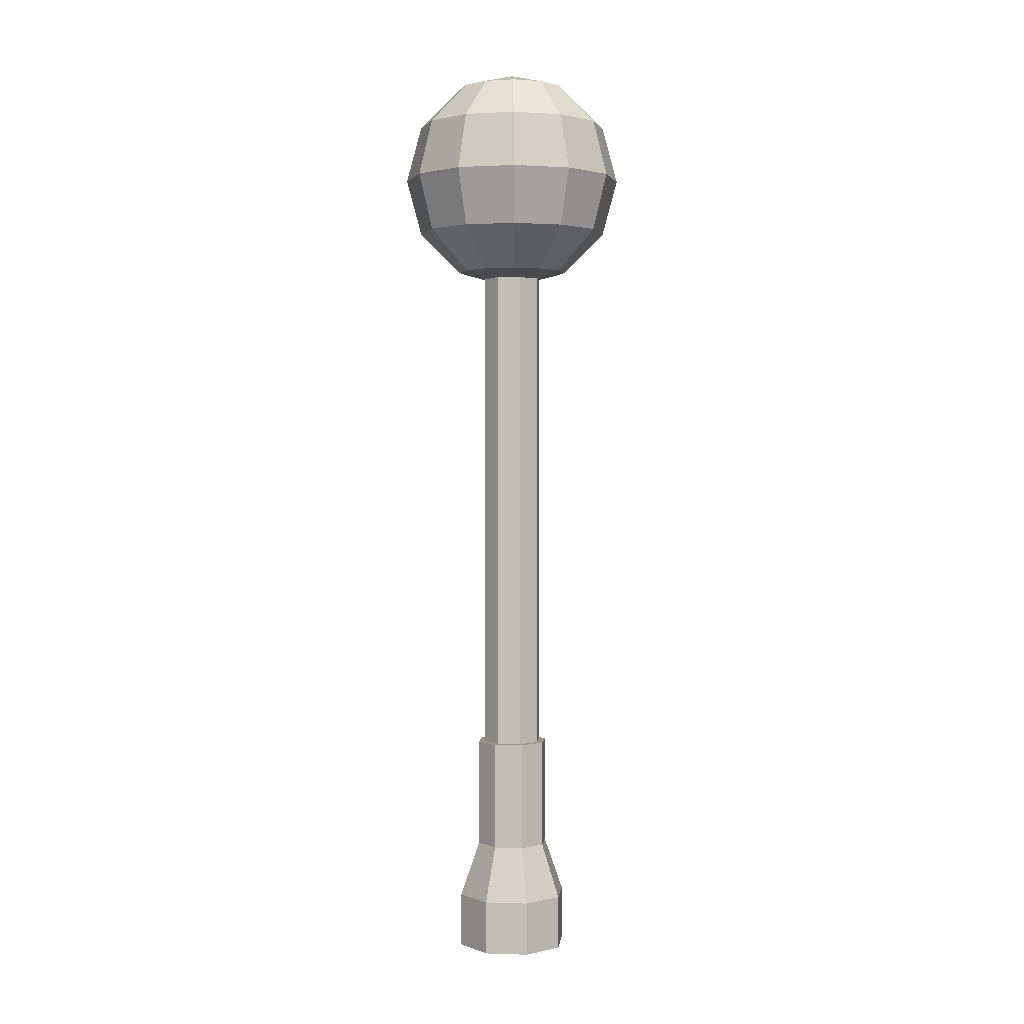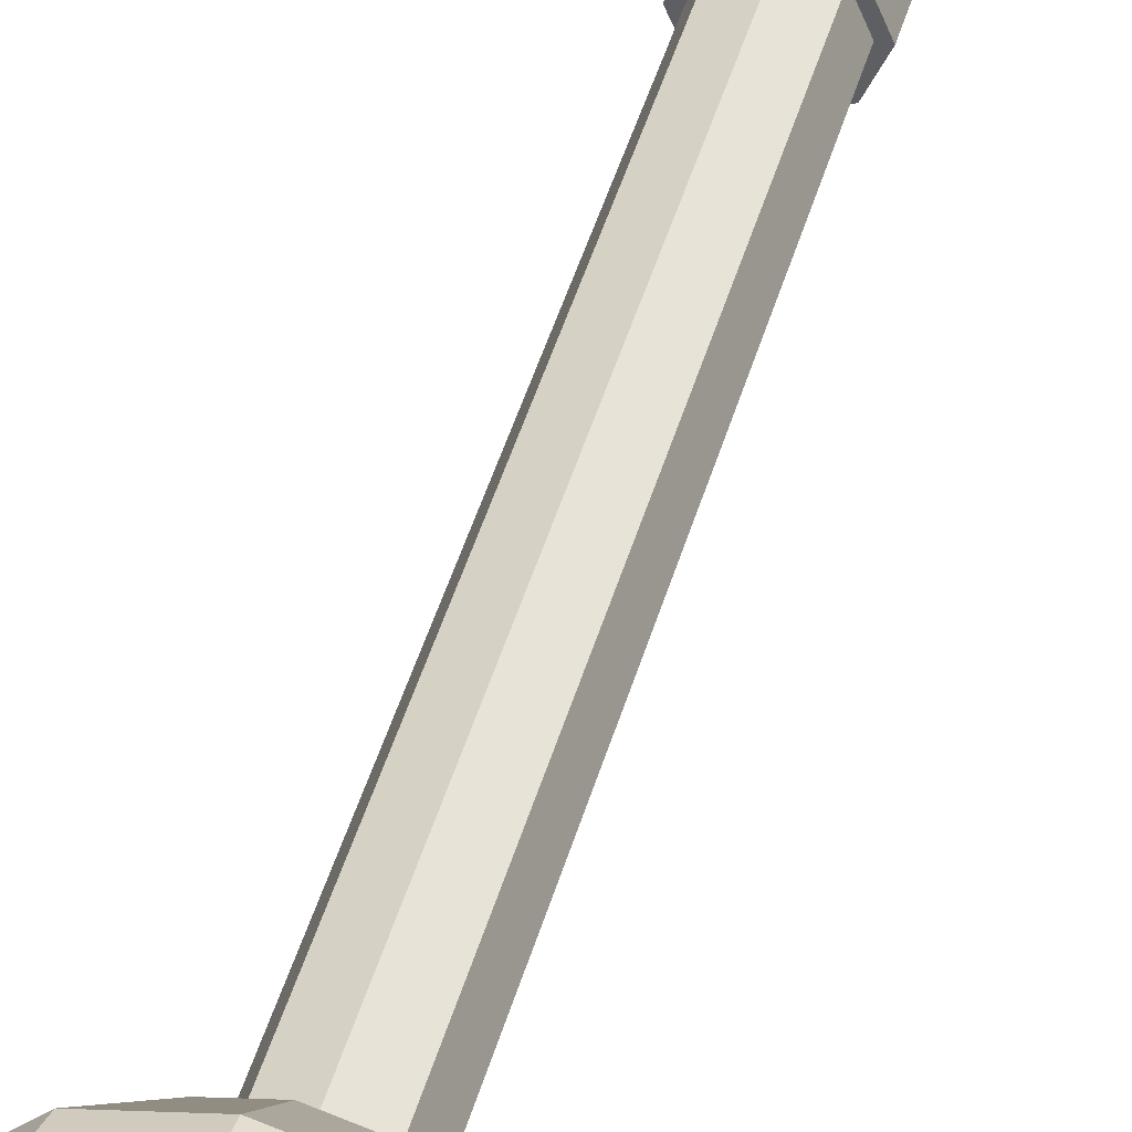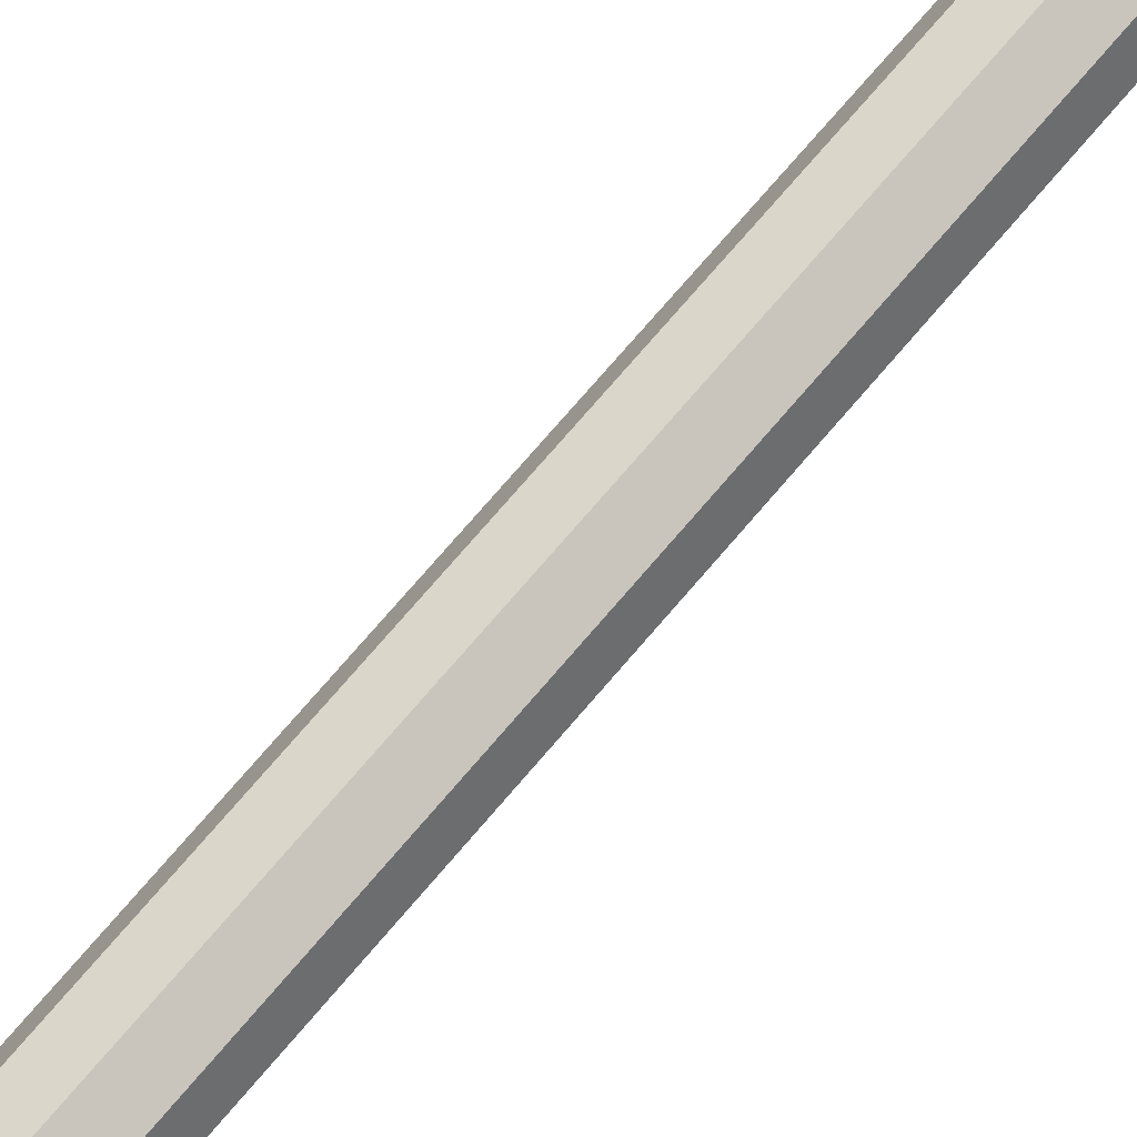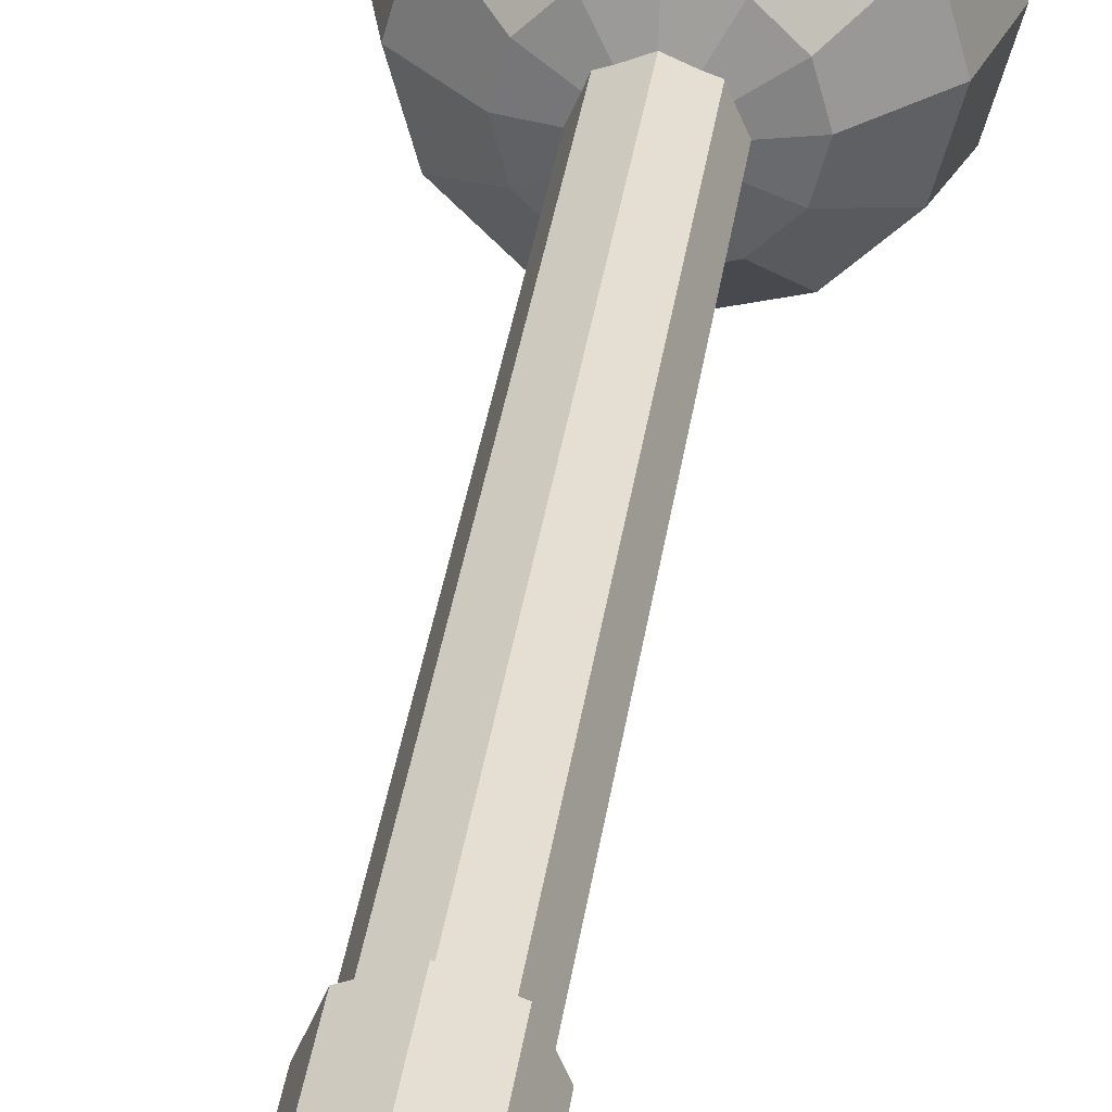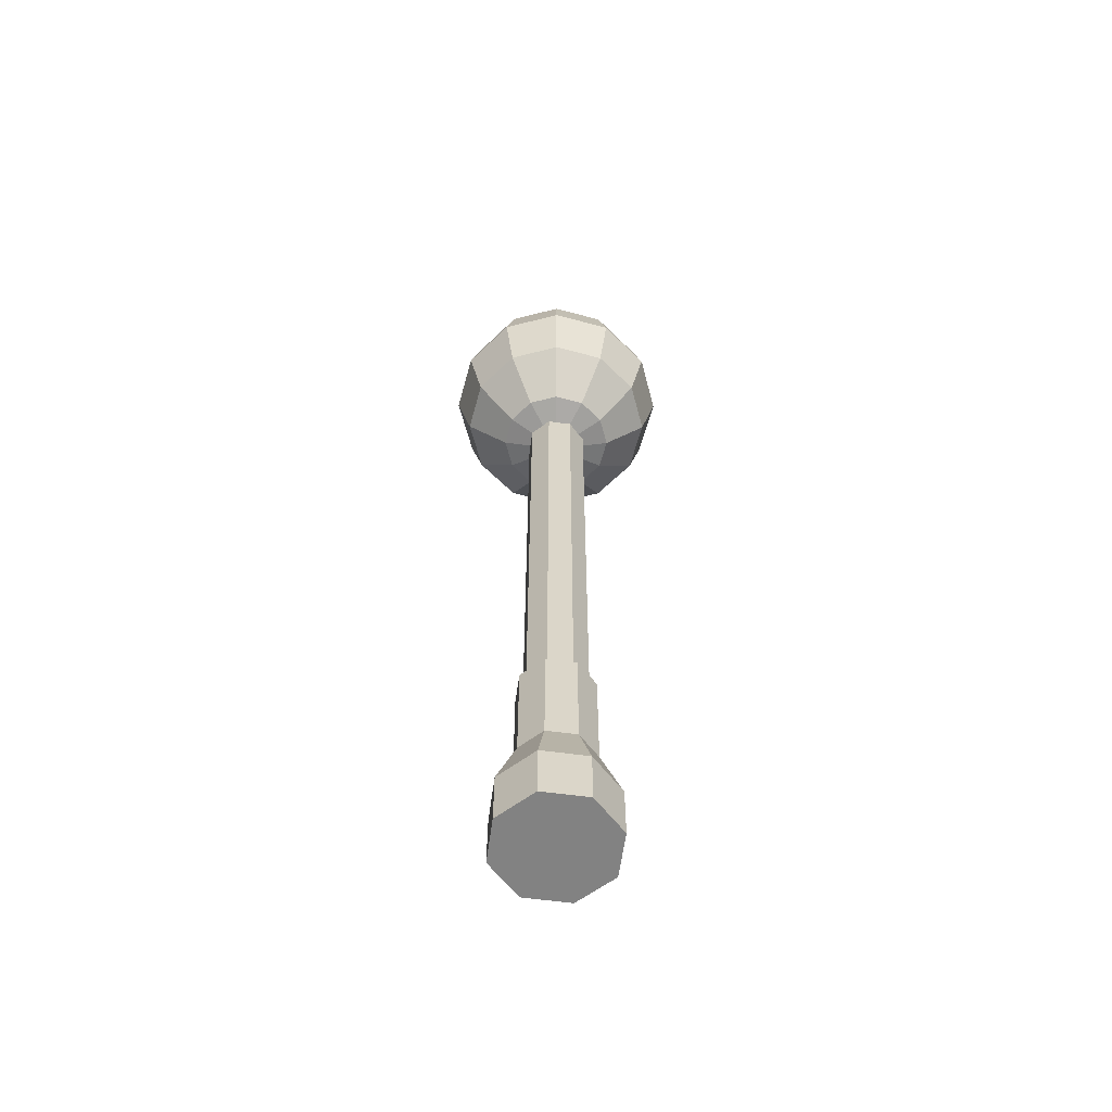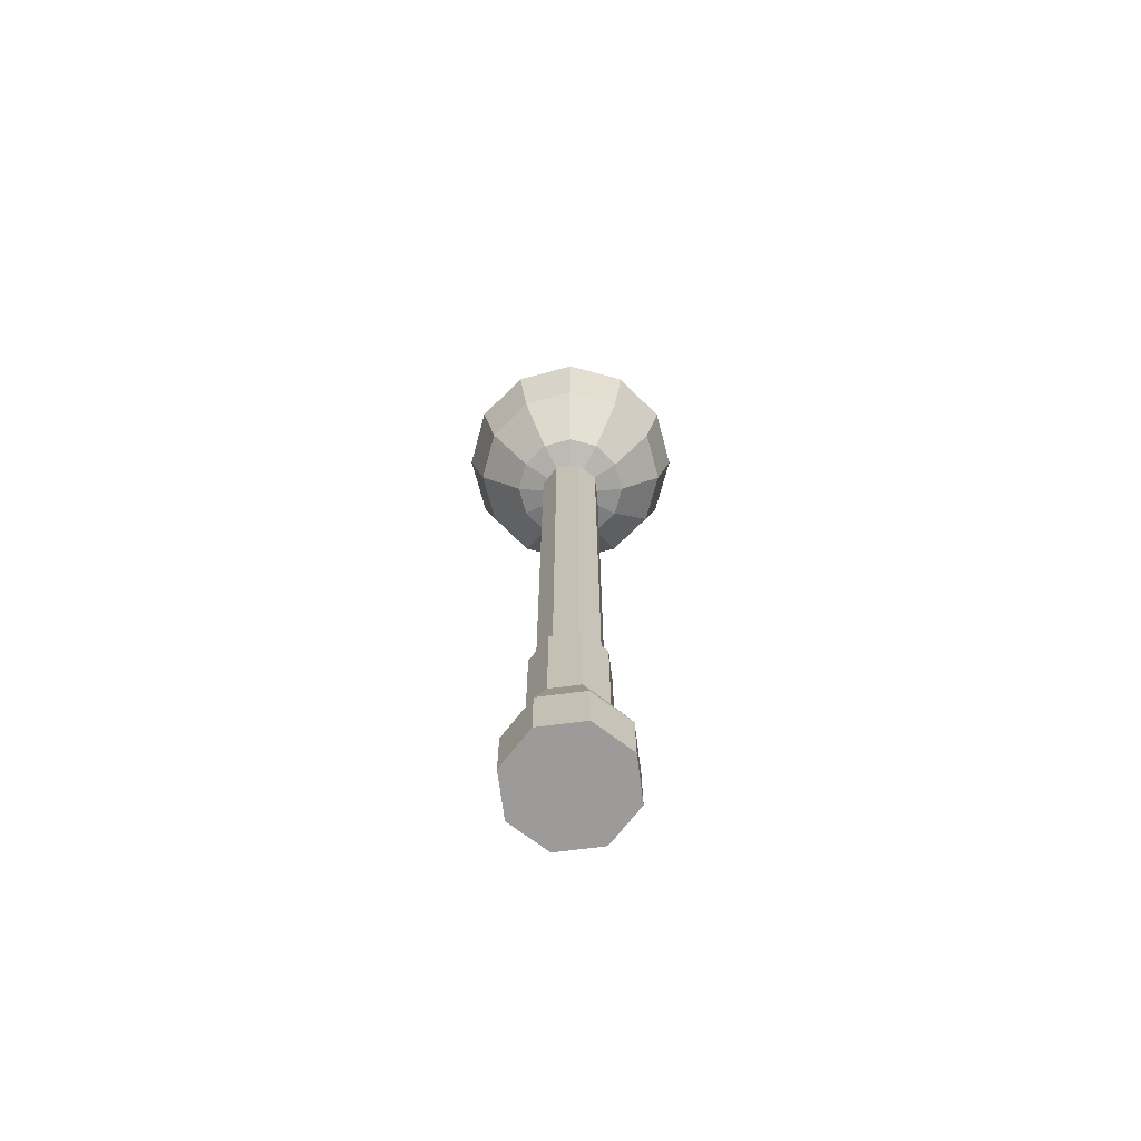
<metadata>
{"format":"obj","ext":"obj","renderer":"f3d","projection":"perspective","resolution":1024,"background":"white","views":[{"elev":2.0,"azim":-151.0,"up":"+Y"},{"elev":45.0,"azim":-164.5,"up":"+Z"},{"elev":71.9,"azim":40.2,"up":"+Z"},{"elev":33.3,"azim":7.5,"up":"+Z"},{"elev":-60.7,"azim":149.7,"up":"+Y"},{"elev":-69.7,"azim":29.9,"up":"+Y"}]}
</metadata>
<code>
o GardenLamp2_Cylinder.011
v 0 -2.667 -0.2653
v 0 -2.412 -0.2653
v 0.1876 -2.667 -0.1876
v 0.1876 -2.412 -0.1876
v 0.2653 -2.667 -0
v 0.2653 -2.412 -0
v 0.1876 -2.667 0.1876
v 0.1876 -2.412 0.1876
v 0 -2.667 0.2653
v 0 -2.412 0.2653
v -0.1876 -2.667 0.1876
v -0.1876 -2.412 0.1876
v -0.2653 -2.667 -0
v -0.2653 -2.412 -0
v -0.1876 -2.667 -0.1876
v -0.1876 -2.412 -0.1876
v 0.1231 -2.156 -0.1231
v 0 -2.156 -0.1741
v 0.1741 -2.156 -0
v 0.1231 -2.156 0.1231
v 0 -2.156 0.1741
v -0.1231 -2.156 0.1231
v -0.1741 -2.156 -0
v -0.1231 -2.156 -0.1231
v 0.1007 -1.641 -0.1007
v 0 -1.641 -0.1424
v 0.1424 -1.641 -0
v 0.1007 -1.641 0.1007
v 0 -1.641 0.1424
v -0.1007 -1.641 0.1007
v -0.1424 -1.641 -0
v -0.1007 -1.641 -0.1007
v 0.1231 -1.641 -0.1231
v 0 -1.641 -0.1741
v 0.1741 -1.641 -0
v 0.1231 -1.641 0.1231
v 0 -1.641 0.1741
v -0.1231 -1.641 0.1231
v -0.1741 -1.641 -0
v -0.1231 -1.641 -0.1231
v 0.08902 0.728 -0.08902
v 0.1007 0.7127 -0.1007
v 0 0.7127 -0.1424
v 0 0.728 -0.1259
v 0.1259 0.728 -0
v 0.1424 0.7127 -0
v 0.08902 0.728 0.08902
v 0.1007 0.7127 0.1007
v 0 0.728 0.1259
v 0 0.7127 0.1424
v -0.08902 0.728 0.08902
v -0.1007 0.7127 0.1007
v -0.1259 0.728 -0
v -0.1424 0.7127 -0
v -0.08902 0.728 -0.08902
v -0.1007 0.7127 -0.1007
v -0 1.626 -0.2628
v -0 1.434 -0.4551
v -0 1.171 -0.5256
v -0 0.7159 -0.2628
v 0.1314 1.626 -0.2276
v 0.2276 1.434 -0.3942
v 0.2628 1.171 -0.4551
v 0.2276 0.9083 -0.3942
v 0.1314 0.7159 -0.2276
v 0.2276 1.626 -0.1314
v 0.3942 1.434 -0.2276
v 0.4551 1.171 -0.2628
v 0.3942 0.9083 -0.2276
v 0.2276 0.7159 -0.1314
v 0.2628 1.626 0
v 0.4551 1.434 0
v 0.5256 1.171 0
v 0.4551 0.9083 0
v 0.2628 0.7159 0
v 0.2276 1.626 0.1314
v 0.3942 1.434 0.2276
v 0.4551 1.171 0.2628
v 0.3942 0.9083 0.2276
v 0.2276 0.7159 0.1314
v 0.1314 1.626 0.2276
v 0.2276 1.434 0.3942
v 0.2628 1.171 0.4551
v 0.2276 0.9083 0.3942
v 0.1314 0.7159 0.2276
v -0 1.697 0
v -0 1.626 0.2628
v -0 1.434 0.4551
v -0 1.171 0.5256
v -0 0.9083 0.4551
v -0 0.7159 0.2628
v -0.1314 1.626 0.2276
v -0.2276 1.434 0.3942
v -0.2628 1.171 0.4551
v -0.2276 0.9083 0.3942
v -0.1314 0.7159 0.2276
v -0 0.6455 0
v -0.2276 1.626 0.1314
v -0.3942 1.434 0.2276
v -0.4551 1.171 0.2628
v -0.3942 0.9083 0.2276
v -0.2276 0.7159 0.1314
v -0.2628 1.626 0
v -0.4551 1.434 0
v -0.5256 1.171 0
v -0.4551 0.9083 0
v -0.2628 0.7159 0
v -0.2276 1.626 -0.1314
v -0.3942 1.434 -0.2276
v -0.4551 1.171 -0.2628
v -0.3942 0.9083 -0.2276
v -0.2276 0.7159 -0.1314
v -0.1314 1.626 -0.2276
v -0.2276 1.434 -0.3942
v -0.2628 1.171 -0.4551
v -0.2276 0.9083 -0.3942
v -0.1314 0.7159 -0.2276
v -0 0.9083 -0.4551
f 97 60 65
f 118 63 64
f 57 62 58
f 118 65 60
f 58 63 59
f 57 86 61
f 64 70 65
f 62 68 63
f 61 86 66
f 97 65 70
f 63 69 64
f 62 66 67
f 69 75 70
f 67 73 68
f 66 86 71
f 97 70 75
f 68 74 69
f 66 72 67
f 74 80 75
f 72 78 73
f 71 86 76
f 97 75 80
f 73 79 74
f 71 77 72
f 79 85 80
f 78 82 83
f 76 86 81
f 97 80 85
f 78 84 79
f 76 82 77
f 82 89 83
f 81 86 87
f 97 85 91
f 83 90 84
f 81 88 82
f 84 91 85
f 87 86 92
f 97 91 96
f 90 94 95
f 87 93 88
f 90 96 91
f 88 94 89
f 97 96 102
f 94 101 95
f 92 99 93
f 95 102 96
f 93 100 94
f 92 86 98
f 97 102 107
f 100 106 101
f 98 104 99
f 101 107 102
f 99 105 100
f 98 86 103
f 97 107 112
f 106 110 111
f 103 109 104
f 107 111 112
f 104 110 105
f 103 86 108
f 111 115 116
f 108 114 109
f 111 117 112
f 109 115 110
f 108 86 113
f 97 112 117
f 114 57 58
f 116 60 117
f 114 59 115
f 113 86 57
f 97 117 60
f 115 118 116
f 118 59 63
f 57 61 62
f 118 64 65
f 58 62 63
f 64 69 70
f 62 67 68
f 63 68 69
f 62 61 66
f 69 74 75
f 67 72 73
f 68 73 74
f 66 71 72
f 74 79 80
f 72 77 78
f 73 78 79
f 71 76 77
f 79 84 85
f 78 77 82
f 78 83 84
f 76 81 82
f 82 88 89
f 83 89 90
f 81 87 88
f 84 90 91
f 90 89 94
f 87 92 93
f 90 95 96
f 88 93 94
f 94 100 101
f 92 98 99
f 95 101 102
f 93 99 100
f 100 105 106
f 98 103 104
f 101 106 107
f 99 104 105
f 106 105 110
f 103 108 109
f 107 106 111
f 104 109 110
f 111 110 115
f 108 113 114
f 111 116 117
f 109 114 115
f 114 113 57
f 116 118 60
f 114 58 59
f 115 59 118
f 2 3 1
f 4 5 3
f 6 7 5
f 8 9 7
f 10 11 9
f 12 13 11
f 8 21 10
f 14 15 13
f 16 1 15
f 7 11 15
f 19 36 20
f 14 24 16
f 6 17 19
f 12 21 22
f 2 24 18
f 4 18 17
f 6 20 8
f 12 23 14
f 18 33 17
f 24 34 18
f 22 39 23
f 20 37 21
f 17 35 19
f 23 40 24
f 21 38 22
f 25 34 26
f 25 35 33
f 28 35 27
f 28 37 36
f 29 38 37
f 31 38 30
f 32 39 31
f 26 40 32
f 25 46 27
f 30 54 31
f 28 50 29
f 45 44 53
f 27 48 28
f 31 56 32
f 29 52 30
f 32 43 26
f 42 44 41
f 42 45 46
f 46 47 48
f 48 49 50
f 50 51 52
f 52 53 54
f 54 55 56
f 56 44 43
f 26 42 25
f 2 4 3
f 4 6 5
f 6 8 7
f 8 10 9
f 10 12 11
f 12 14 13
f 8 20 21
f 14 16 15
f 16 2 1
f 15 1 3
f 3 5 7
f 7 9 11
f 11 13 15
f 15 3 7
f 19 35 36
f 14 23 24
f 6 4 17
f 12 10 21
f 2 16 24
f 4 2 18
f 6 19 20
f 12 22 23
f 18 34 33
f 24 40 34
f 22 38 39
f 20 36 37
f 17 33 35
f 23 39 40
f 21 37 38
f 25 33 34
f 25 27 35
f 28 36 35
f 28 29 37
f 29 30 38
f 31 39 38
f 32 40 39
f 26 34 40
f 25 42 46
f 30 52 54
f 28 48 50
f 45 41 44
f 44 55 53
f 53 51 45
f 51 49 45
f 49 47 45
f 27 46 48
f 31 54 56
f 29 50 52
f 32 56 43
f 42 43 44
f 42 41 45
f 46 45 47
f 48 47 49
f 50 49 51
f 52 51 53
f 54 53 55
f 56 55 44
f 26 43 42

</code>
